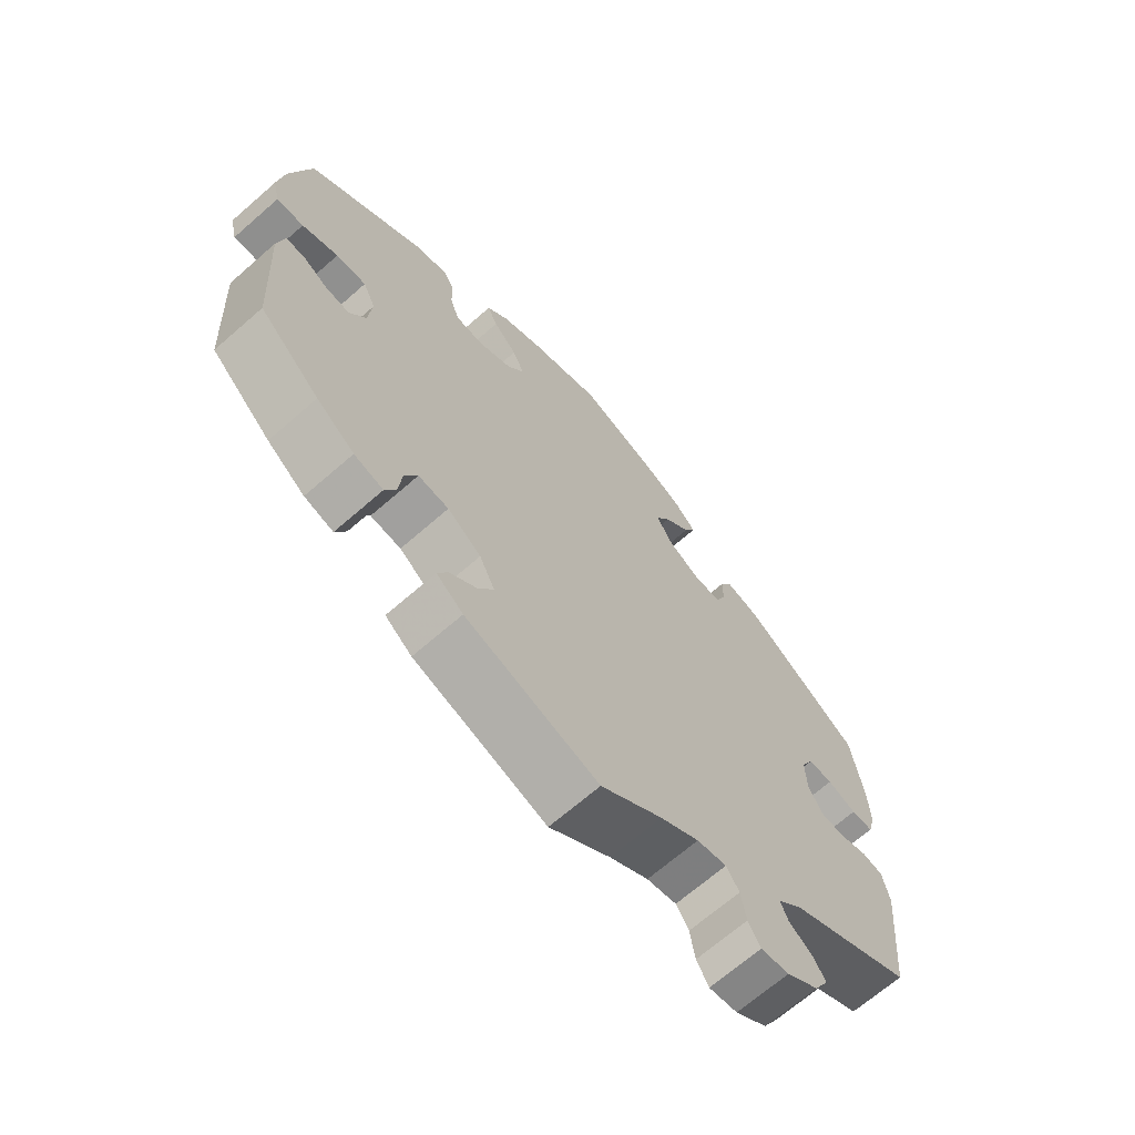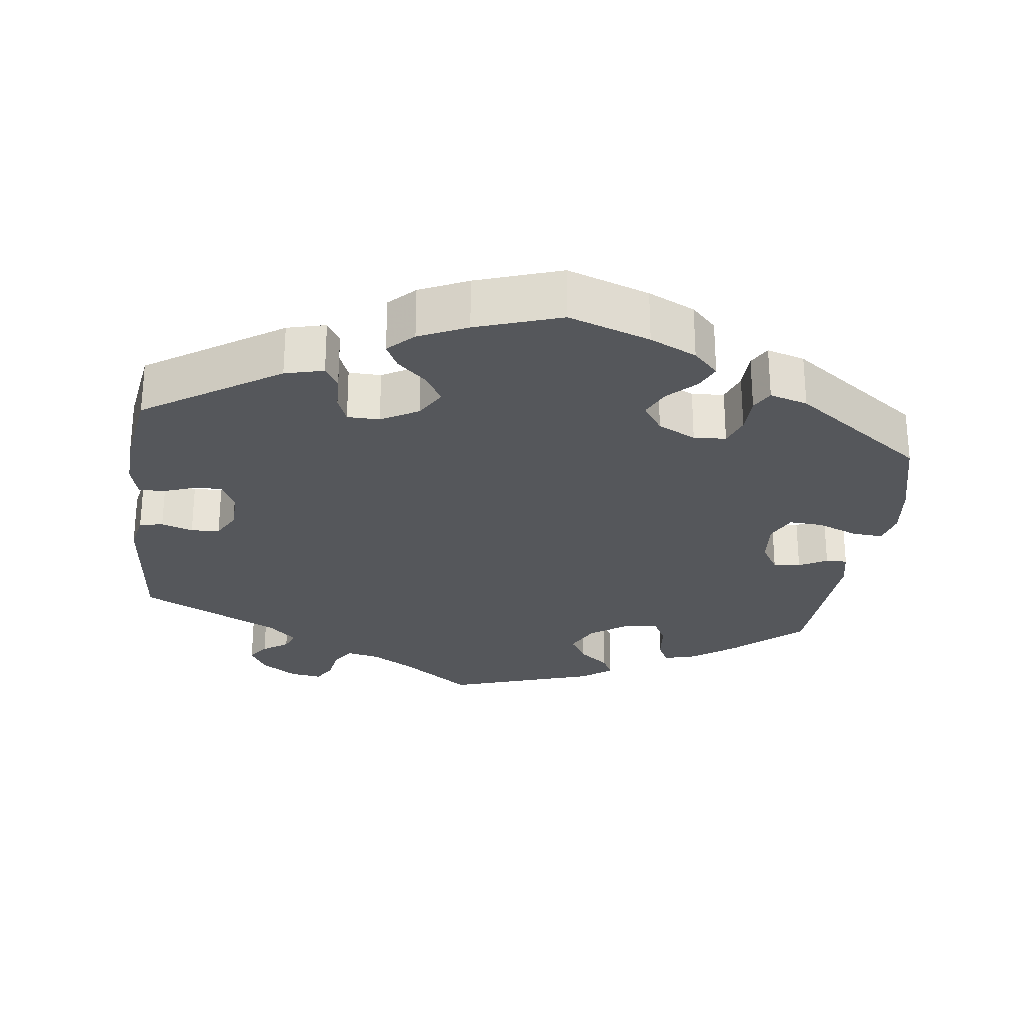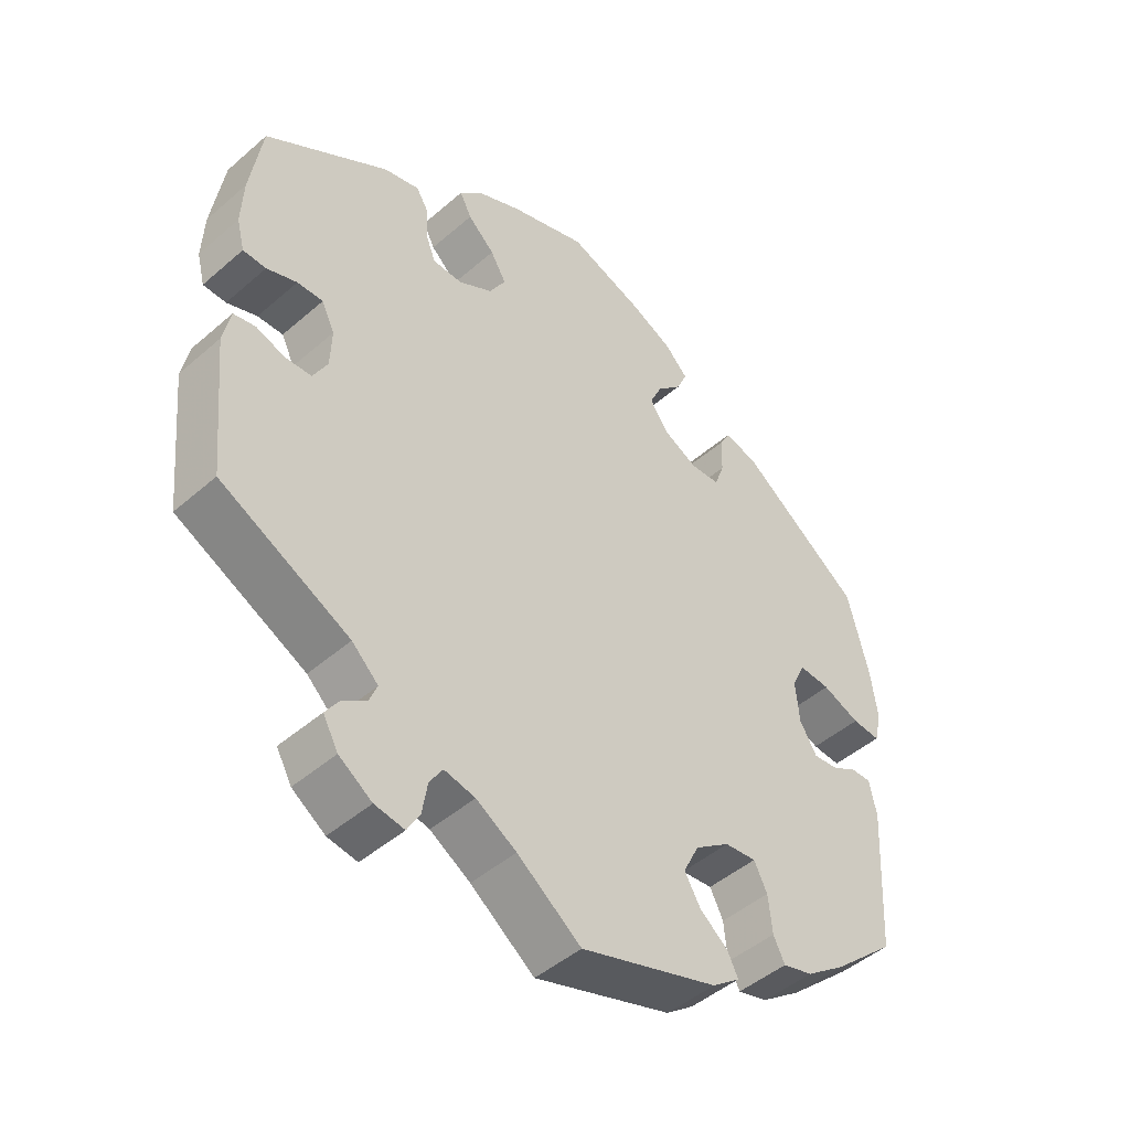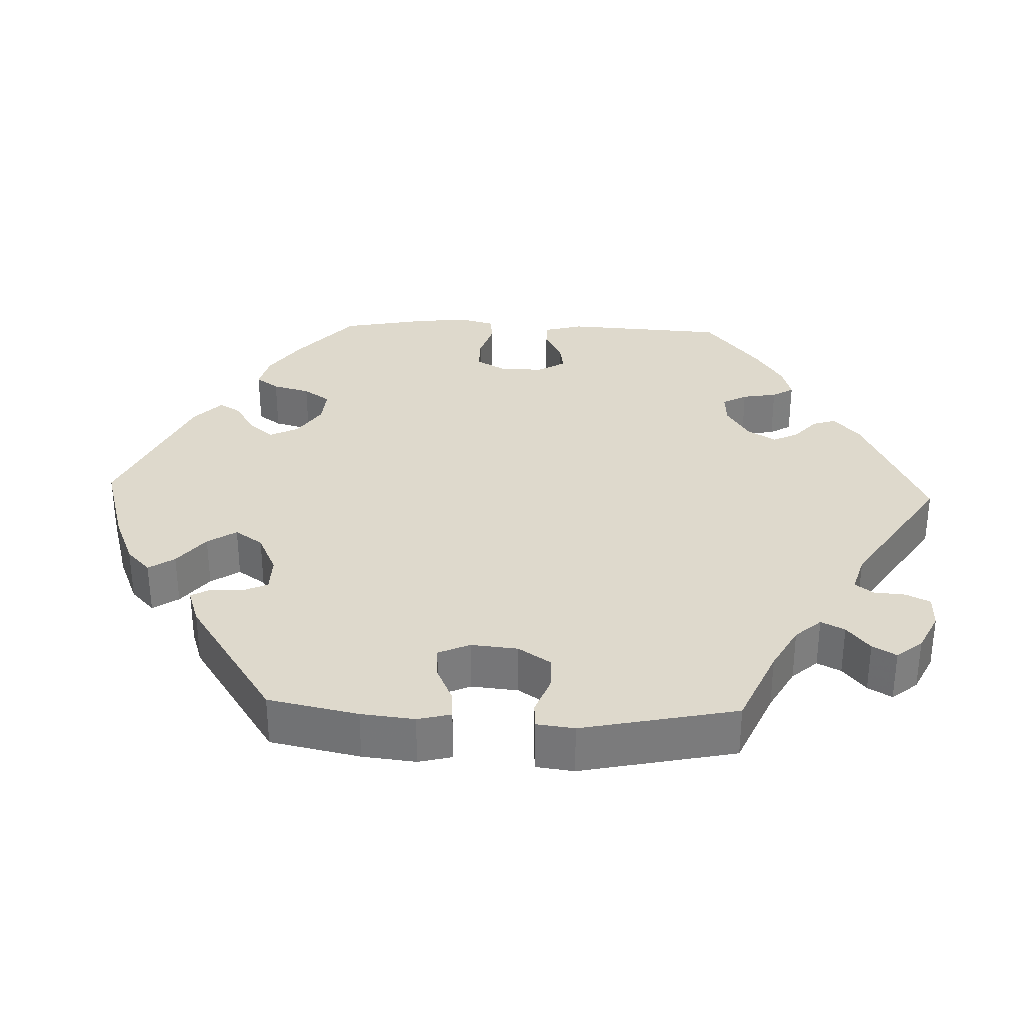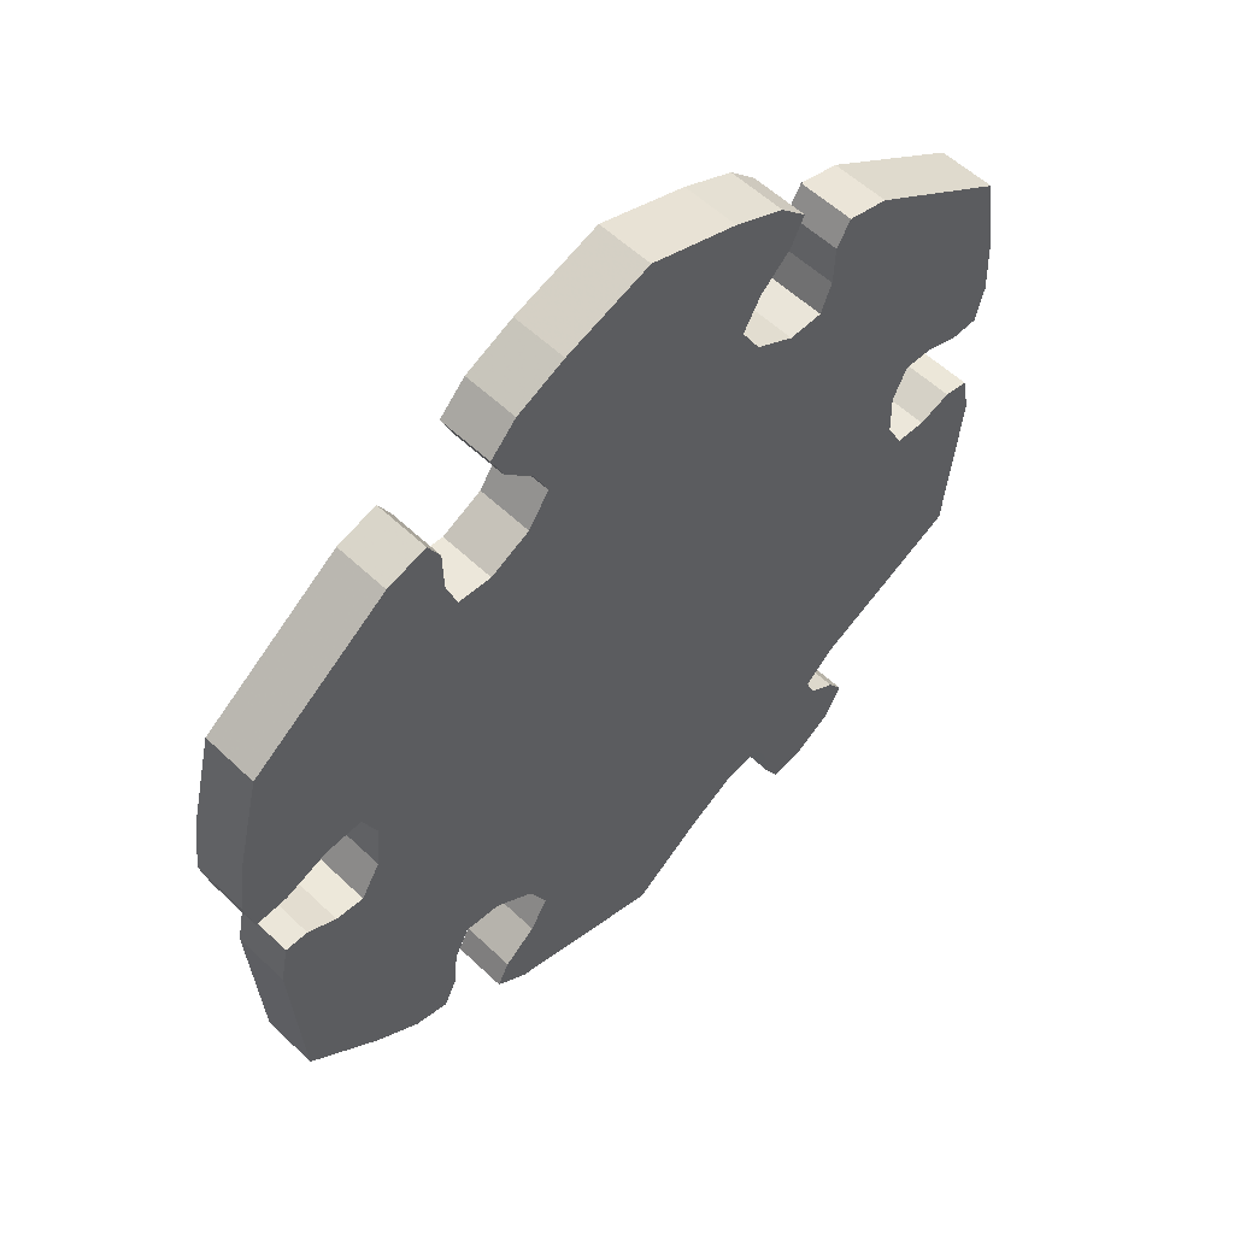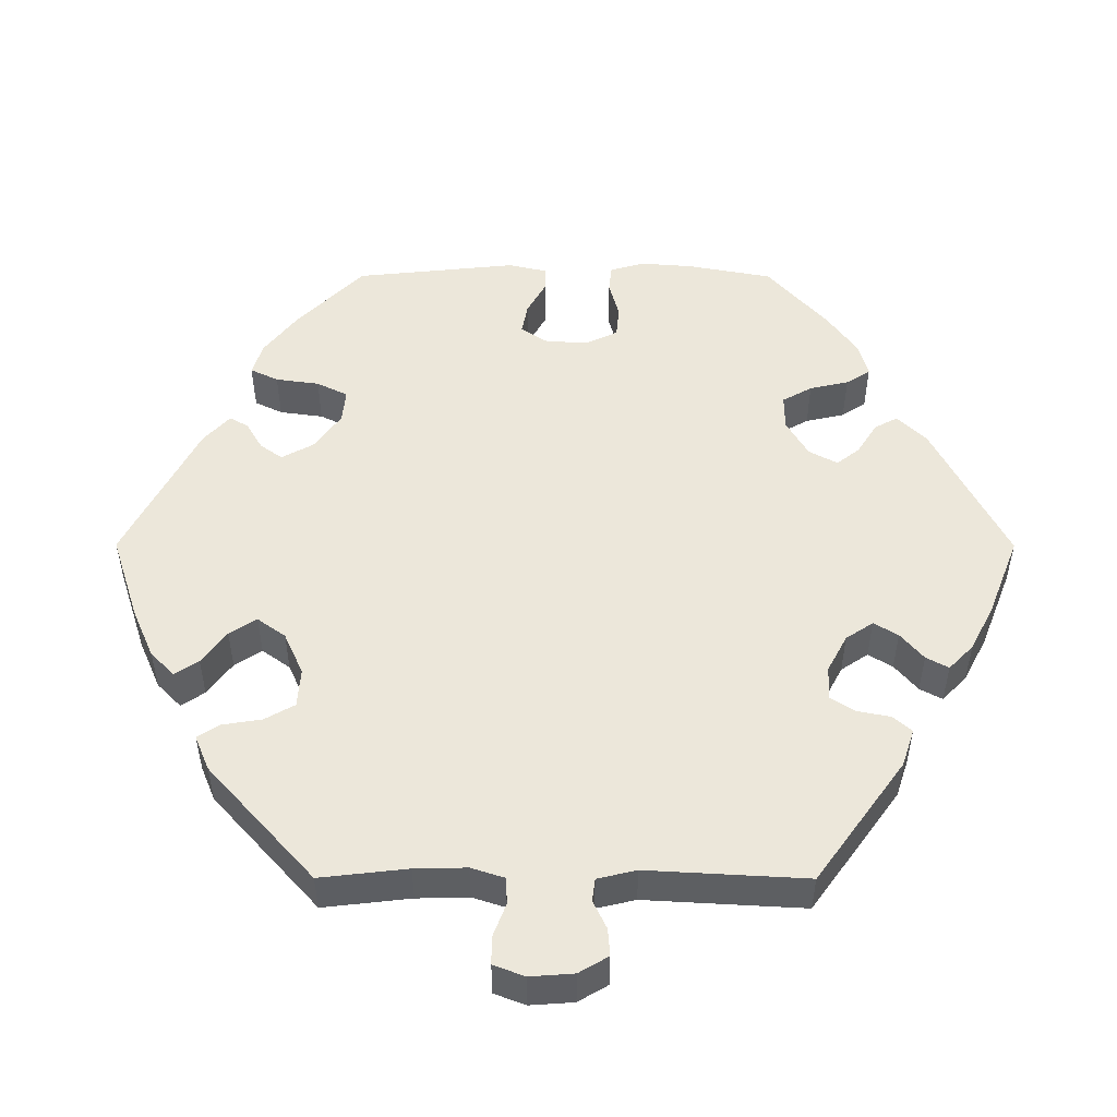
<metadata>
{"format":"obj","ext":"obj","renderer":"f3d","projection":"perspective","resolution":1024,"background":"white","views":[{"elev":-68.0,"azim":131.2,"up":"+Z"},{"elev":-26.6,"azim":-7.4,"up":"+Y"},{"elev":-46.9,"azim":-45.5,"up":"+Z"},{"elev":31.9,"azim":152.2,"up":"+Y"},{"elev":56.1,"azim":134.9,"up":"+Z"},{"elev":50.3,"azim":-149.9,"up":"+Y"}]}
</metadata>
<code>
v -0.558 0.07 -0.1
v 0.568 0.07 0.06
v -0.511 0.07 0.071
v -0.202 0.07 0.478
v -0.408 0.07 -0.011
v 0.569 0.07 0.183
v -0.313 0.07 -0.476
v 0.319 0.07 -0.417
v -0.137 0.07 0.399
v -0.43 0.07 -0.052
v -0.162 0.07 0.356
v -0.558 0.07 0.119
v -0.301 0.07 -0.447
v 0.209 0.07 -0.552
v -0.349 0.07 0.434
v -0.349 0.07 -0.501
v 0 0.07 0.62
v -0.426 0.07 0.089
v 0.169 0.07 0.357
v 0.509 0.07 -0.035
v 0.432 0.07 -0.061
v 0.282 0.07 0.375
v -0.158 0.07 -0.511
v 0.4 0.07 0.046
v 0.382 0.07 -0.439
v -0.297 0.07 -0.607
v -0.47 0.07 -0.054
v 0.214 0.07 0.513
v -0.537 0.07 -0.31
v 0.283 0.07 0.429
v 0.141 0.07 0.398
v -0.097 0.07 -0.548
v 0.293 0.07 -0.32
v -0.225 0.07 -0.532
v -0.233 0.07 -0.581
v 0.198 0.07 0.477
v 0.406 0.07 -0.018
v 0.222 0.07 0.33
v -0.37 0.07 -0.532
v -0.555 0.07 0.19
v 0.251 0.07 -0.52
v -0.118 0.07 0.58
v -0.205 0.07 -0.501
v 0.267 0.07 0.333
v -0.22 0.07 0.514
v -0.546 0.07 0.072
v -0.185 0.07 0.549
v -0.252 0.07 -0.614
v -0.465 0.07 0.088
v -0.259 0.07 0.327
v 0.42 0.07 0.089
v 0.537 0.07 0.31
v -0.547 0.07 -0.046
v 0.537 0.07 -0.31
v -0.514 0.07 -0.039
v 0.245 0.07 -0.325
v 0.47 0.07 -0.057
v -0.295 0.07 0.448
v 0.353 0.07 0.444
v 0.539 0.07 -0.035
v 0.468 0.07 0.086
v -0.161 0.07 0.44
v 0 0.07 -0.62
v 0.336 0.07 -0.452
v 0.313 0.07 -0.36
v -0.406 0.07 0.048
v -0.274 0.07 0.365
v 0.235 0.07 -0.488
v -0.347 0.07 -0.573
v -0.214 0.07 0.326
v 0.3 0.07 0.46
v 0.55 0.07 -0.088
v 0.192 0.07 -0.453
v 0.114 0.07 0.58
v 0.192 0.07 -0.363
v 0.442 0.07 -0.395
v 0.168 0.07 -0.412
v 0.579 0.07 0.107
v -0.341 0.07 -0.409
v 0.525 0.07 0.063
v -0.537 0.07 0.31
v 0.16 0.07 0.439
v 0.179 0.07 0.549
v -0.276 0.07 0.417
v -0.558 -0 -0.1
v 0.568 -0 0.06
v -0.511 -0 0.071
v -0.202 -0 0.478
v -0.408 -0 -0.011
v 0.569 -0 0.183
v -0.313 -0 -0.476
v 0.319 -0 -0.417
v -0.137 -0 0.399
v -0.43 -0 -0.052
v -0.162 -0 0.356
v -0.558 -0 0.119
v -0.301 -0 -0.447
v 0.209 -0 -0.552
v -0.349 -0 0.434
v -0.349 -0 -0.501
v 0 -0 0.62
v -0.426 -0 0.089
v 0.169 -0 0.357
v 0.509 -0 -0.035
v 0.432 -0 -0.061
v 0.282 -0 0.375
v -0.158 -0 -0.511
v 0.4 -0 0.046
v 0.382 -0 -0.439
v -0.297 -0 -0.607
v -0.47 -0 -0.054
v 0.214 -0 0.513
v -0.537 -0 -0.31
v 0.283 -0 0.429
v 0.141 -0 0.398
v -0.097 -0 -0.548
v 0.293 -0 -0.32
v -0.225 -0 -0.532
v -0.233 -0 -0.581
v 0.198 -0 0.477
v 0.406 -0 -0.018
v 0.222 -0 0.33
v -0.37 -0 -0.532
v -0.555 -0 0.19
v 0.251 -0 -0.52
v -0.118 -0 0.58
v -0.205 -0 -0.501
v 0.267 -0 0.333
v -0.22 -0 0.514
v -0.546 -0 0.072
v -0.185 -0 0.549
v -0.252 -0 -0.614
v -0.465 -0 0.088
v -0.259 -0 0.327
v 0.42 -0 0.089
v 0.537 -0 0.31
v -0.547 -0 -0.046
v 0.537 -0 -0.31
v -0.514 -0 -0.039
v 0.245 -0 -0.325
v 0.47 -0 -0.057
v -0.295 -0 0.448
v 0.353 -0 0.444
v 0.539 -0 -0.035
v 0.468 -0 0.086
v -0.161 -0 0.44
v 0 -0 -0.62
v 0.336 -0 -0.452
v 0.313 -0 -0.36
v -0.406 -0 0.048
v -0.274 -0 0.365
v 0.235 -0 -0.488
v -0.347 -0 -0.573
v -0.214 -0 0.326
v 0.3 -0 0.46
v 0.55 -0 -0.088
v 0.192 -0 -0.453
v 0.114 -0 0.58
v 0.192 -0 -0.363
v 0.442 -0 -0.395
v 0.168 -0 -0.412
v 0.579 -0 0.107
v -0.341 -0 -0.409
v 0.525 -0 0.063
v -0.537 -0 0.31
v 0.16 -0 0.439
v 0.179 -0 0.549
v -0.276 -0 0.417
f 22 30 71 59
f 44 22 59 52
f 38 44 52 6
f 83 28 36 82
f 83 82 31
f 74 83 31
f 17 74 31
f 42 17 31
f 47 42 31 19
f 62 4 45 47
f 9 62 47 19
f 15 58 84 67
f 15 67 50
f 81 15 50
f 40 81 50 70
f 49 3 46 12
f 18 49 12 40
f 1 53 55 27
f 79 29 1 27
f 13 79 27 10
f 69 39 16 7
f 69 7 13
f 26 69 13
f 34 35 48 26
f 43 34 26 13
f 23 43 13 10
f 41 14 63 32
f 73 68 41 32
f 77 73 32 23
f 75 77 23 10
f 25 64 8 65
f 25 65 33
f 76 25 33
f 54 76 33
f 72 54 33
f 57 20 60 72
f 21 57 72 33
f 37 21 33 56
f 78 2 80 61
f 38 6 78 61
f 38 61 51
f 11 9 19 38
f 70 11 38 51
f 18 40 70 51
f 66 18 51 24
f 5 66 24 37
f 75 10 5
f 37 56 75 5
f 143 155 114 106
f 136 143 106 128
f 90 136 128 122
f 166 120 112 167
f 115 166 167
f 115 167 158
f 115 158 101
f 115 101 126
f 103 115 126 131
f 131 129 88 146
f 103 131 146 93
f 151 168 142 99
f 134 151 99
f 134 99 165
f 154 134 165 124
f 96 130 87 133
f 124 96 133 102
f 111 139 137 85
f 111 85 113 163
f 94 111 163 97
f 91 100 123 153
f 97 91 153
f 97 153 110
f 110 132 119 118
f 97 110 118 127
f 94 97 127 107
f 116 147 98 125
f 116 125 152 157
f 107 116 157 161
f 94 107 161 159
f 149 92 148 109
f 117 149 109
f 117 109 160
f 117 160 138
f 117 138 156
f 156 144 104 141
f 117 156 141 105
f 140 117 105 121
f 145 164 86 162
f 145 162 90 122
f 135 145 122
f 122 103 93 95
f 135 122 95 154
f 135 154 124 102
f 108 135 102 150
f 121 108 150 89
f 89 94 159
f 89 159 140 121
f 6 90 162 78
f 78 162 86 2
f 2 86 164 80
f 80 164 145 61
f 61 145 135 51
f 51 135 108 24
f 24 108 121 37
f 37 121 105 21
f 21 105 141 57
f 57 141 104 20
f 20 104 144 60
f 60 144 156 72
f 72 156 138 54
f 54 138 160 76
f 76 160 109 25
f 25 109 148 64
f 64 148 92 8
f 8 92 149 65
f 65 149 117 33
f 33 117 140 56
f 56 140 159 75
f 75 159 161 77
f 77 161 157 73
f 73 157 152 68
f 68 152 125 41
f 41 125 98 14
f 14 98 147 63
f 63 147 116 32
f 32 116 107 23
f 23 107 127 43
f 43 127 118 34
f 34 118 119 35
f 35 119 132 48
f 48 132 110 26
f 26 110 153 69
f 69 153 123 39
f 39 123 100 16
f 16 100 91 7
f 7 91 97 13
f 13 97 163 79
f 79 163 113 29
f 29 113 85 1
f 1 85 137 53
f 53 137 139 55
f 55 139 111 27
f 27 111 94 10
f 10 94 89 5
f 5 89 150 66
f 66 150 102 18
f 18 102 133 49
f 49 133 87 3
f 3 87 130 46
f 46 130 96 12
f 12 96 124 40
f 40 124 165 81
f 81 165 99 15
f 15 99 142 58
f 58 142 168 84
f 84 168 151 67
f 67 151 134 50
f 50 134 154 70
f 70 154 95 11
f 11 95 93 9
f 9 93 146 62
f 62 146 88 4
f 4 88 129 45
f 45 129 131 47
f 47 131 126 42
f 42 126 101 17
f 17 101 158 74
f 74 158 167 83
f 83 167 112 28
f 28 112 120 36
f 36 120 166 82
f 82 166 115 31
f 31 115 103 19
f 19 103 122 38
f 38 122 128 44
f 44 128 106 22
f 22 106 114 30
f 30 114 155 71
f 71 155 143 59
f 59 143 136 52
f 52 136 90 6

</code>
